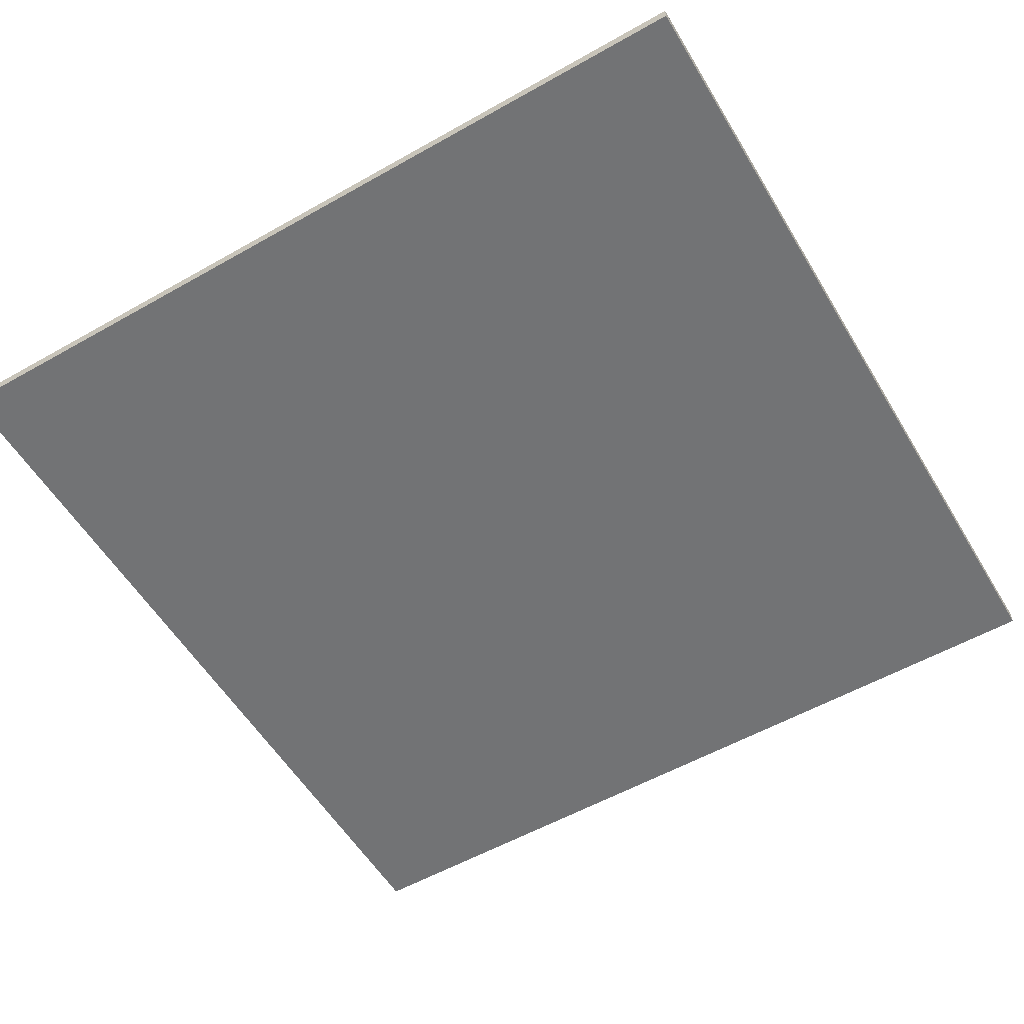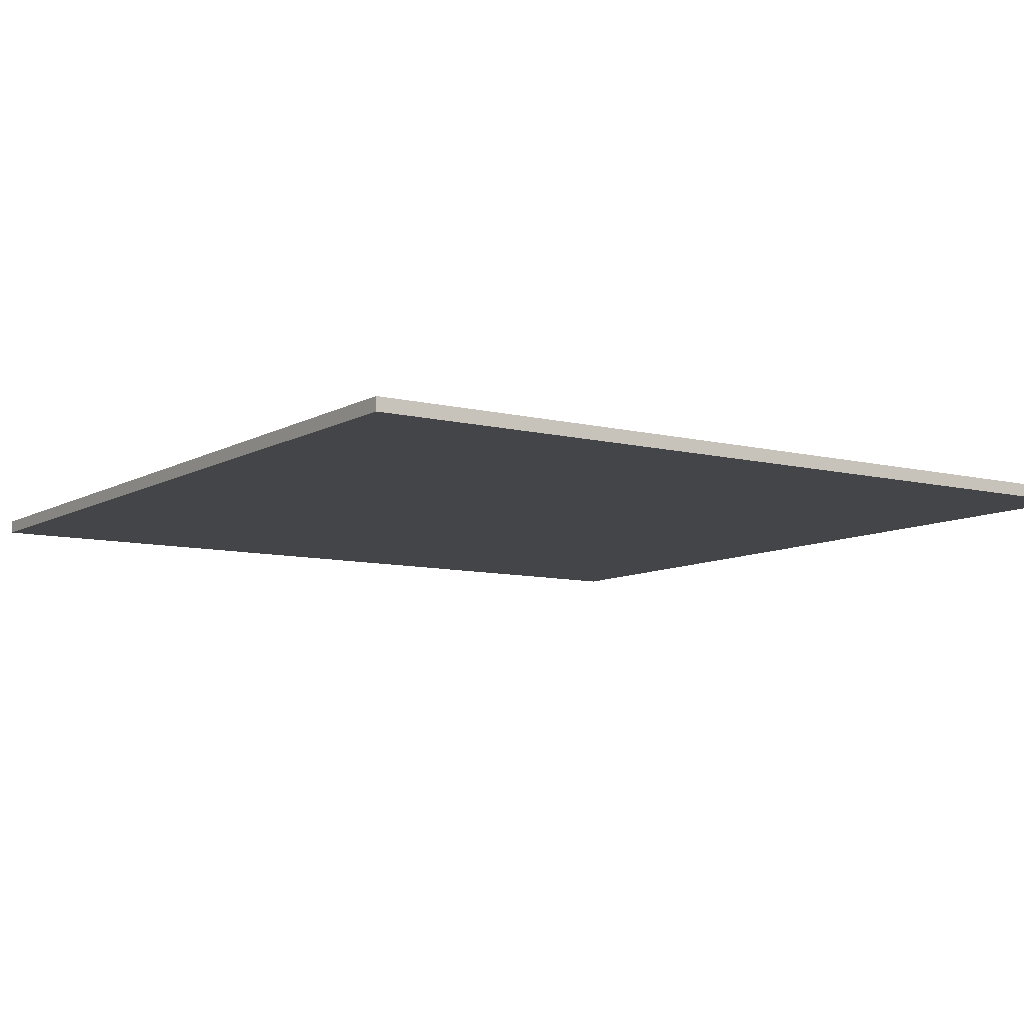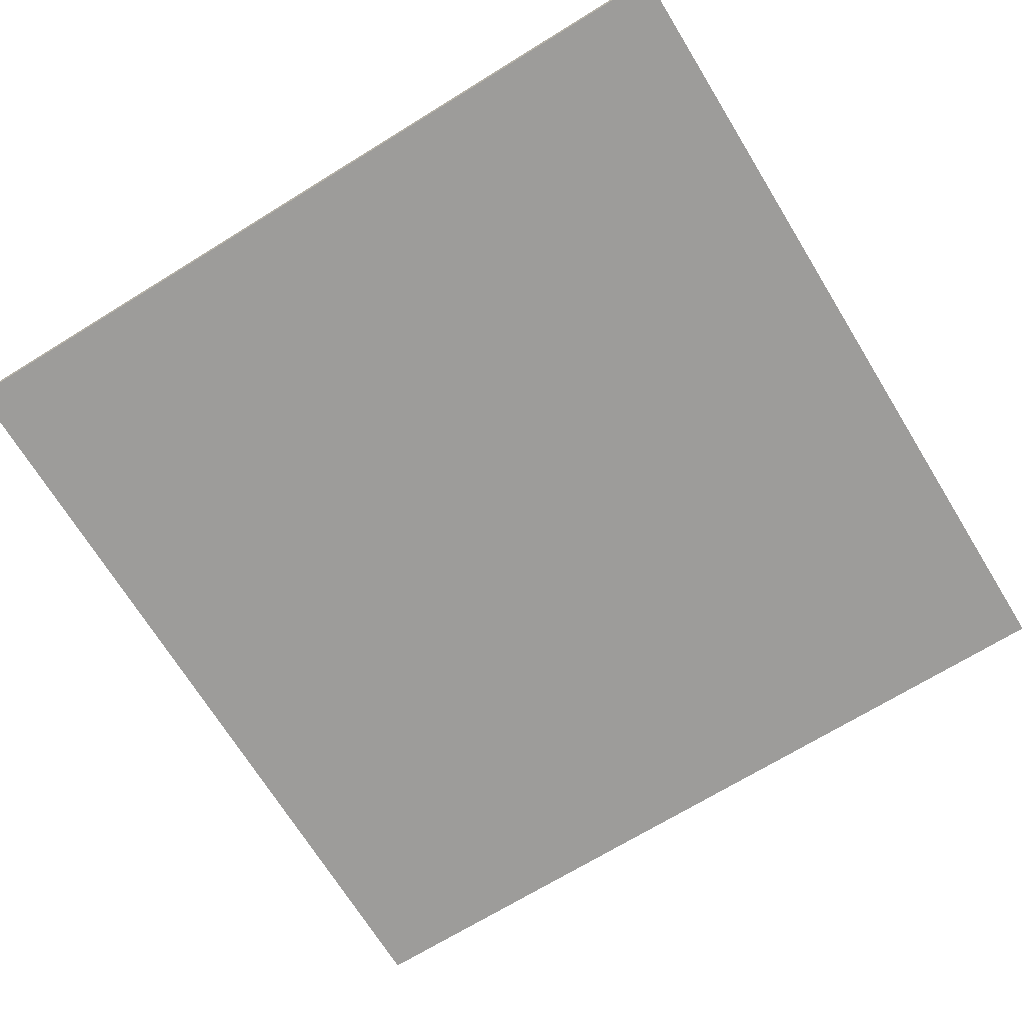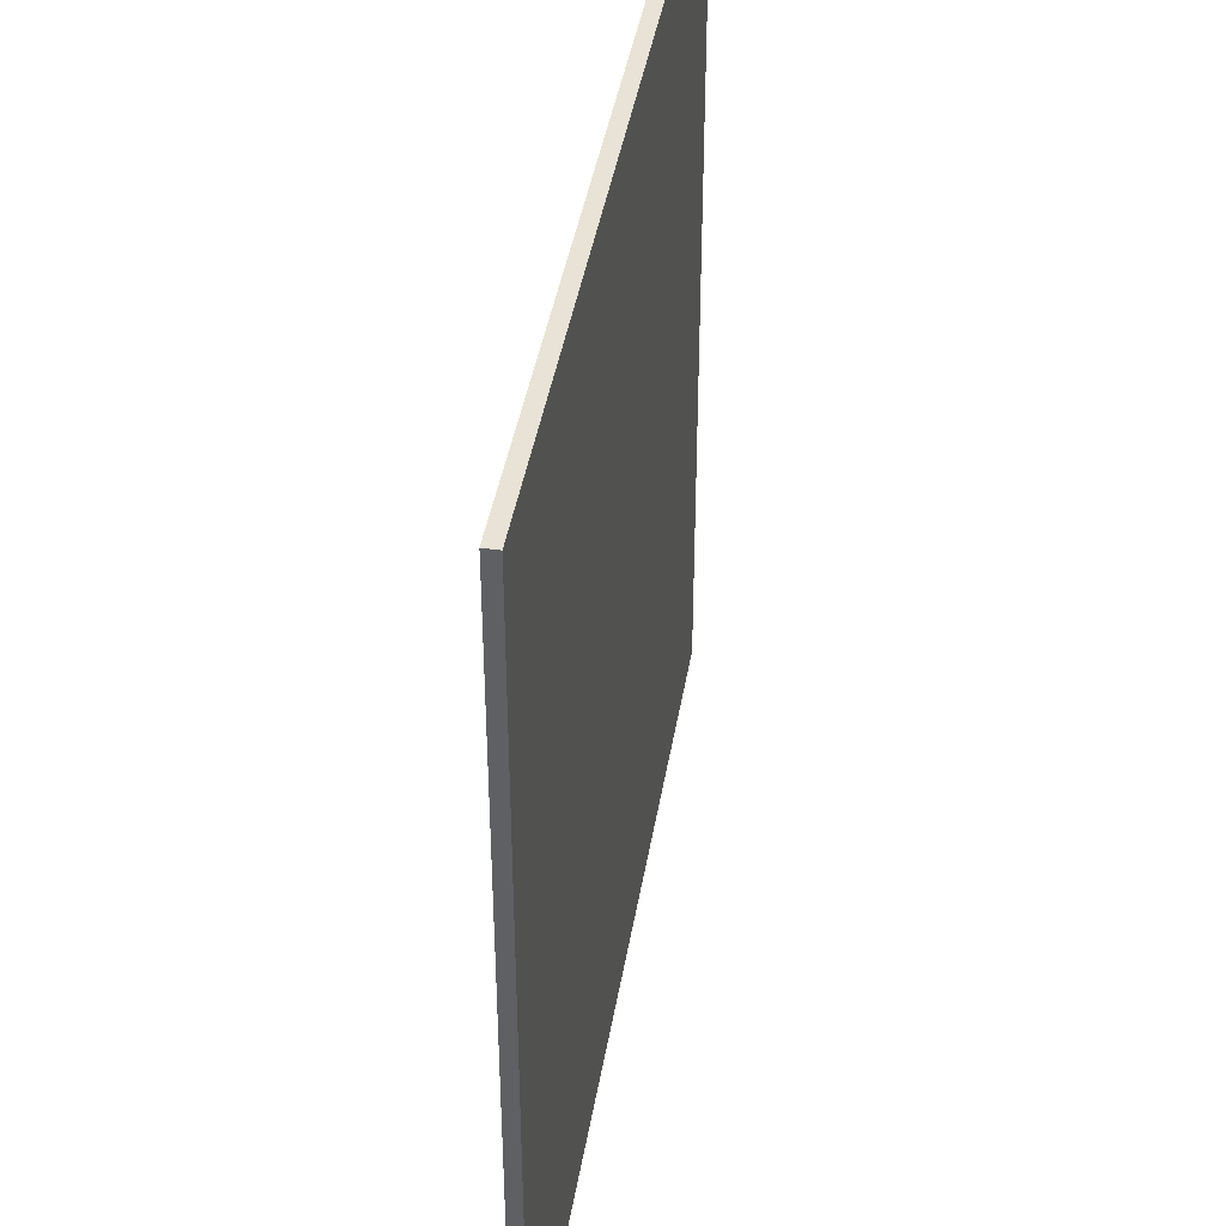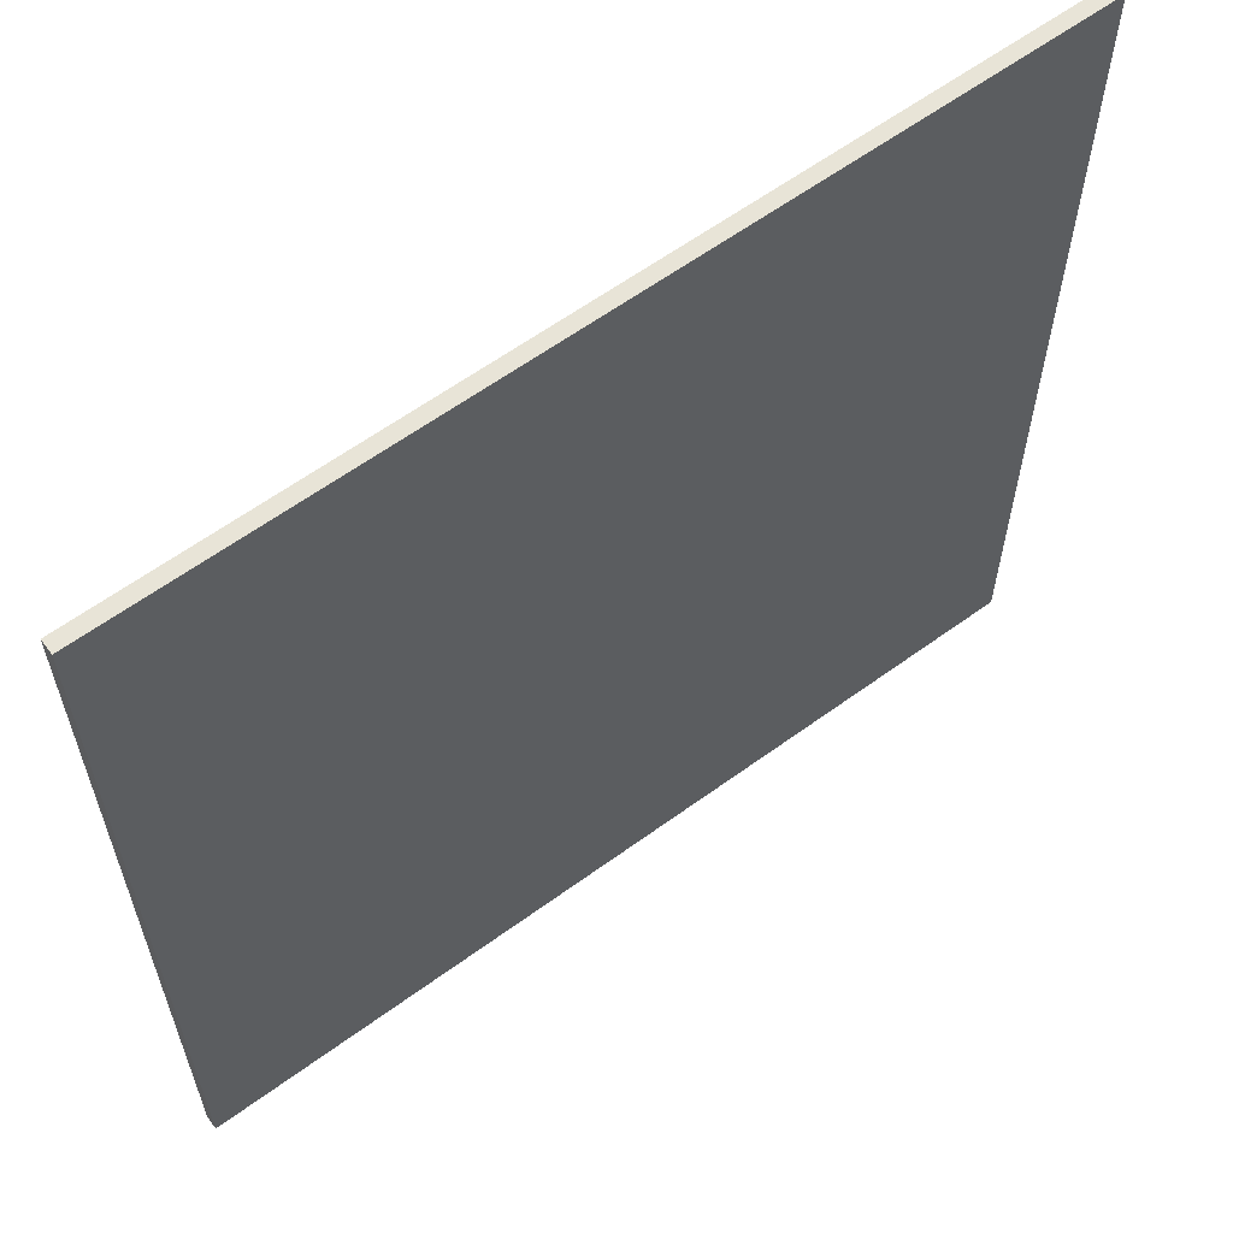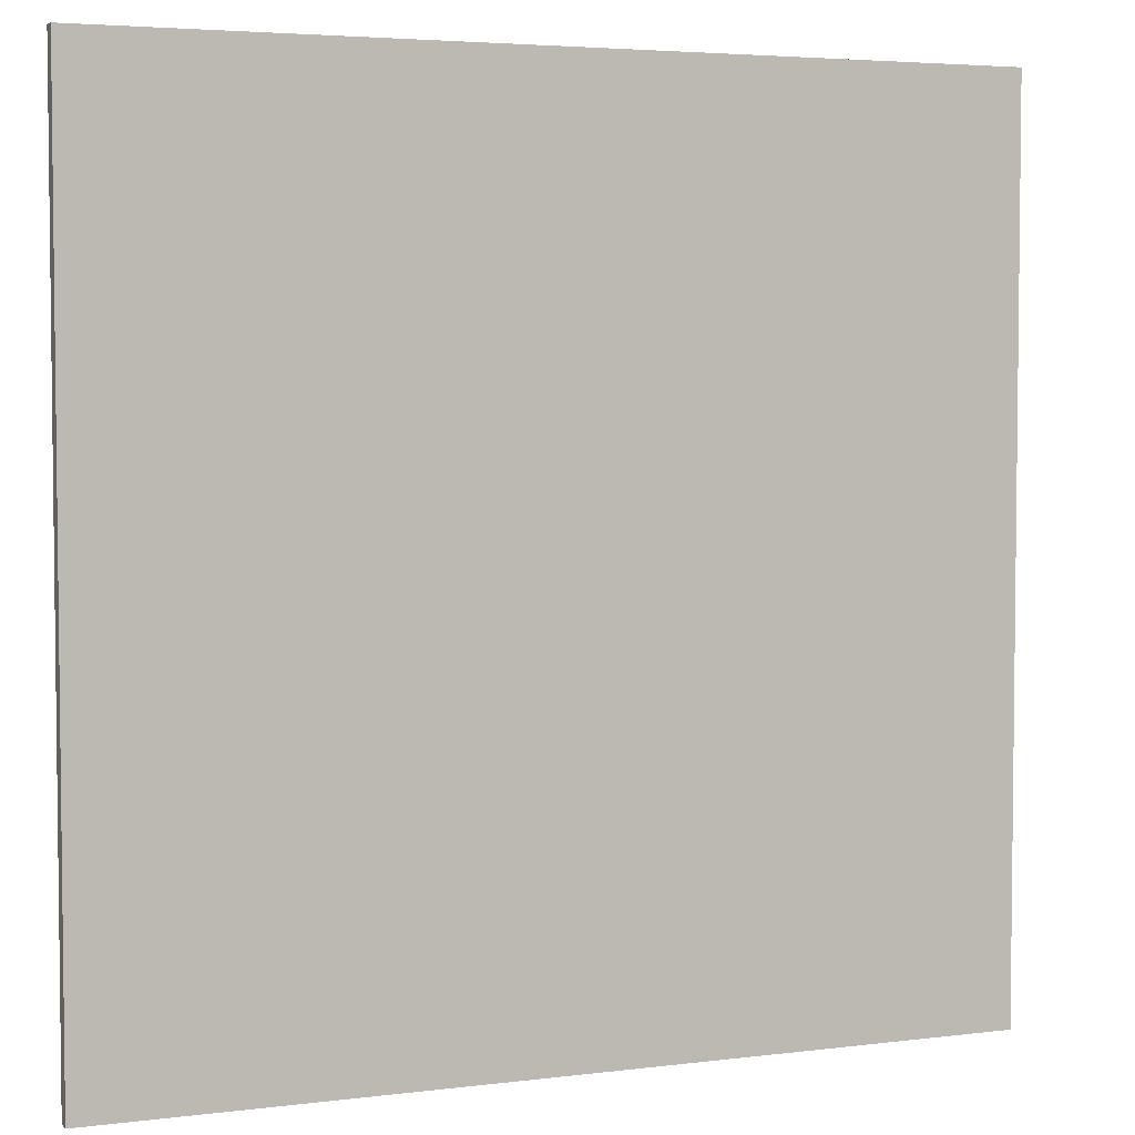
<metadata>
{"format":"obj","ext":"obj","renderer":"f3d","projection":"perspective","resolution":1024,"background":"white","views":[{"elev":-55.9,"azim":30.7,"up":"+Y"},{"elev":-8.9,"azim":56.0,"up":"+Y"},{"elev":-70.2,"azim":121.6,"up":"+Y"},{"elev":41.9,"azim":99.4,"up":"+Z"},{"elev":61.3,"azim":143.4,"up":"+Z"},{"elev":4.2,"azim":157.5,"up":"+Z"}]}
</metadata>
<code>
o
v -3.2 -0.8 3.2
v -3.2 -0.8 -3.2
v -3.2 -0.7 3.2
v -3.2 -0.7 -3.2
v 3.2 -0.8 3.2
v 3.2 -0.8 -3.2
v 3.2 -0.7 3.2
v 3.2 -0.7 -3.2
v -3.2 -0.8 3.2
v -3.2 -0.7 3.2
v -2 -0.8 3.2
v -2 -0.7 3.2
v -1.8 -0.8 3.2
v -1.8 -0.7 3.2
v 1.8 -0.8 3.2
v 1.8 -0.7 3.2
v 2 -0.8 3.2
v 2 -0.7 3.2
v 3.2 -0.8 3.2
v 3.2 -0.7 3.2
v -3.2 -0.8 -3.2
v -3.2 -0.7 -3.2
v -2 -0.8 -3.2
v -2 -0.7 -3.2
v -1.8 -0.8 -3.2
v -1.8 -0.7 -3.2
v 1.8 -0.8 -3.2
v 1.8 -0.7 -3.2
v 2 -0.8 -3.2
v 2 -0.7 -3.2
v 3.2 -0.8 -3.2
v 3.2 -0.7 -3.2
v -3.2 -0.8 3.2
v -2 -0.8 3.2
v -1.8 -0.8 3.2
v 1.8 -0.8 3.2
v 2 -0.8 3.2
v 3.2 -0.8 3.2
v -3.2 -0.8 -3.2
v -2 -0.8 -3.2
v -1.8 -0.8 -3.2
v 1.8 -0.8 -3.2
v 2 -0.8 -3.2
v 3.2 -0.8 -3.2
v -3.2 -0.7 3.2
v -2 -0.7 3.2
v -1.8 -0.7 3.2
v 1.8 -0.7 3.2
v 2 -0.7 3.2
v 3.2 -0.7 3.2
v -3.2 -0.7 -3.2
v -2 -0.7 -3.2
v -1.8 -0.7 -3.2
v 1.8 -0.7 -3.2
v 2 -0.7 -3.2
v 3.2 -0.7 -3.2
f 3 2 1
f 4 2 3
f 5 6 7
f 7 6 8
f 11 10 9
f 12 10 11
f 13 12 11
f 14 12 13
f 15 14 13
f 16 14 15
f 17 16 15
f 18 16 17
f 19 18 17
f 20 18 19
f 21 22 23
f 23 22 24
f 23 24 25
f 25 24 26
f 25 26 27
f 27 26 28
f 27 28 29
f 29 28 30
f 29 30 31
f 31 30 32
f 39 34 33
f 40 35 34
f 40 34 39
f 41 36 35
f 41 35 40
f 42 37 36
f 42 36 41
f 43 38 37
f 43 37 42
f 44 38 43
f 45 46 51
f 46 47 52
f 51 46 52
f 47 48 53
f 52 47 53
f 48 49 54
f 53 48 54
f 49 50 55
f 54 49 55
f 55 50 56

</code>
